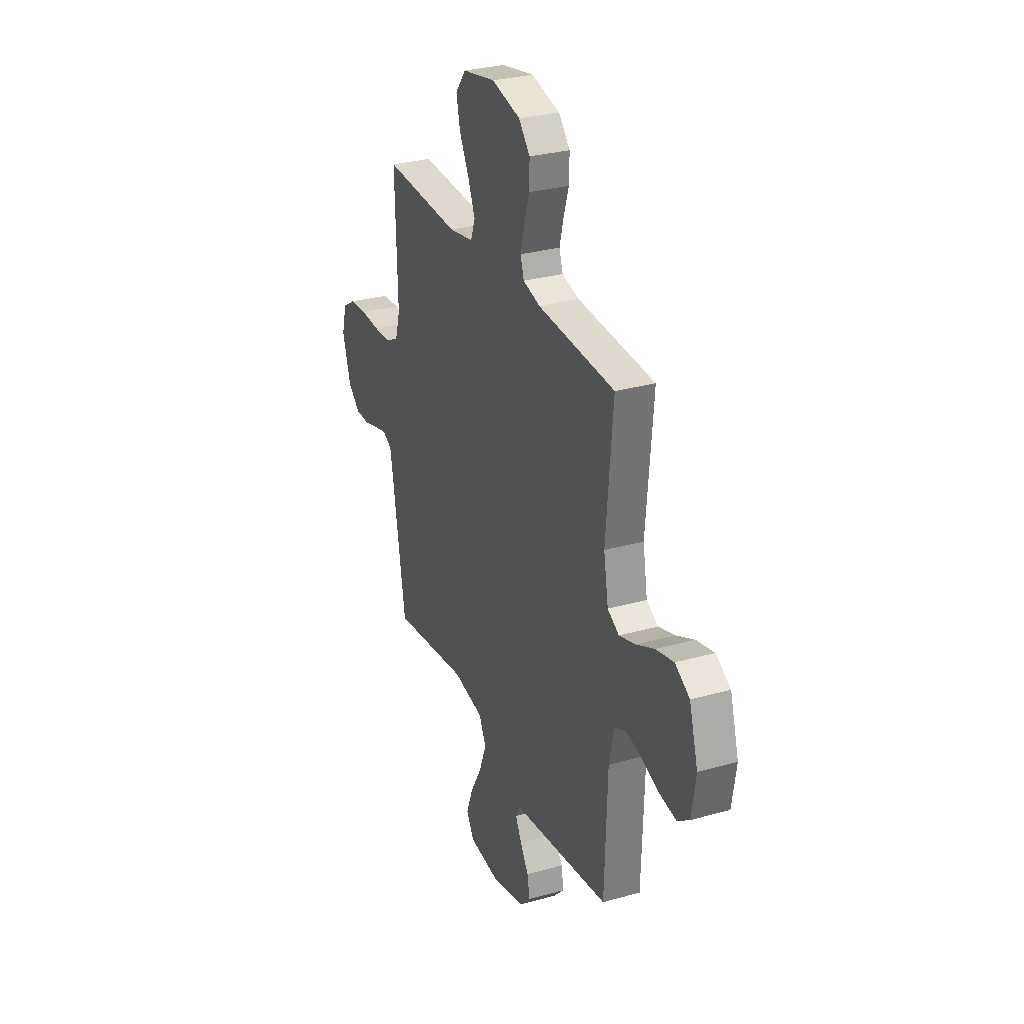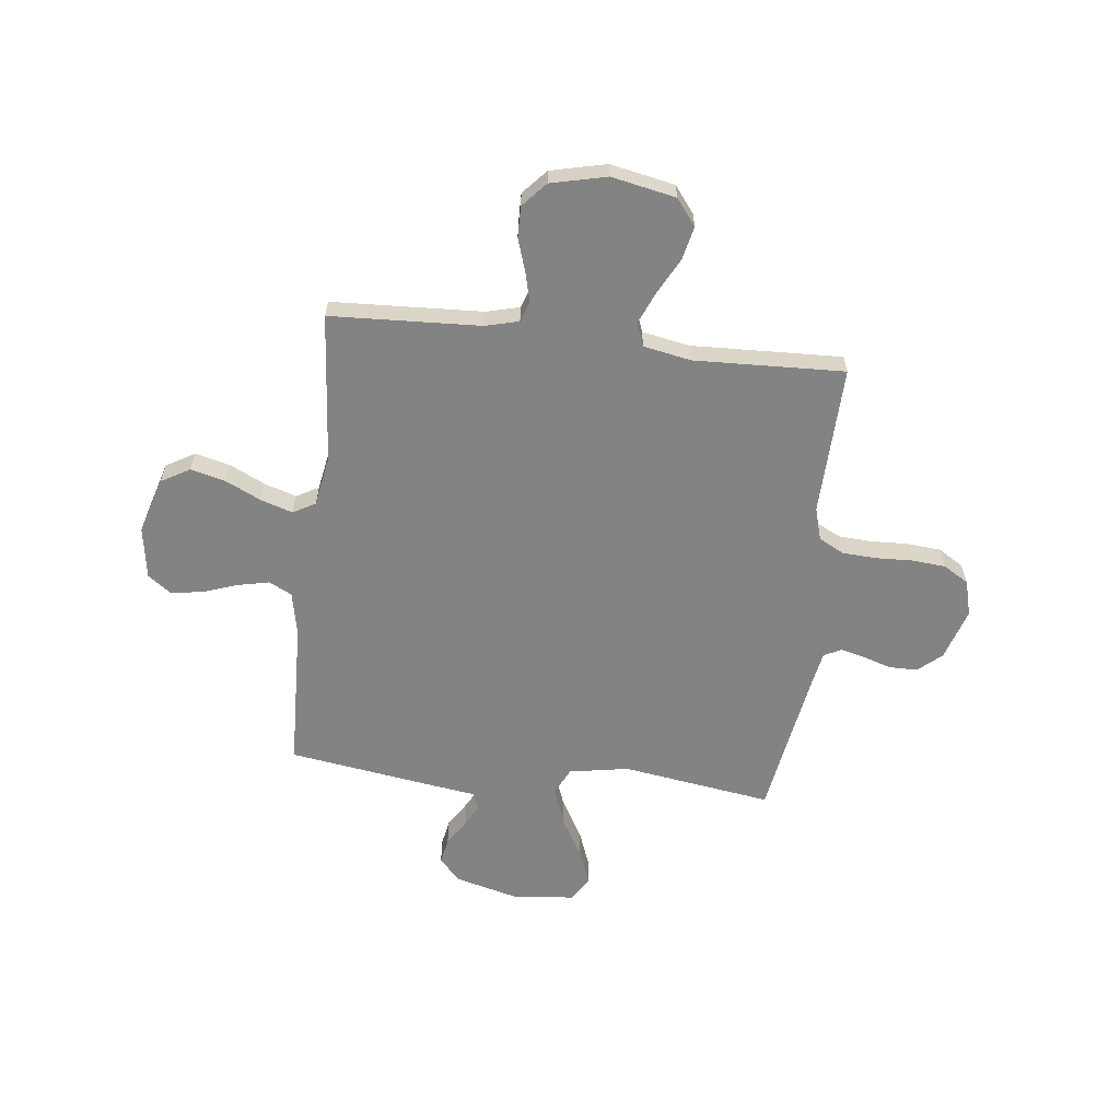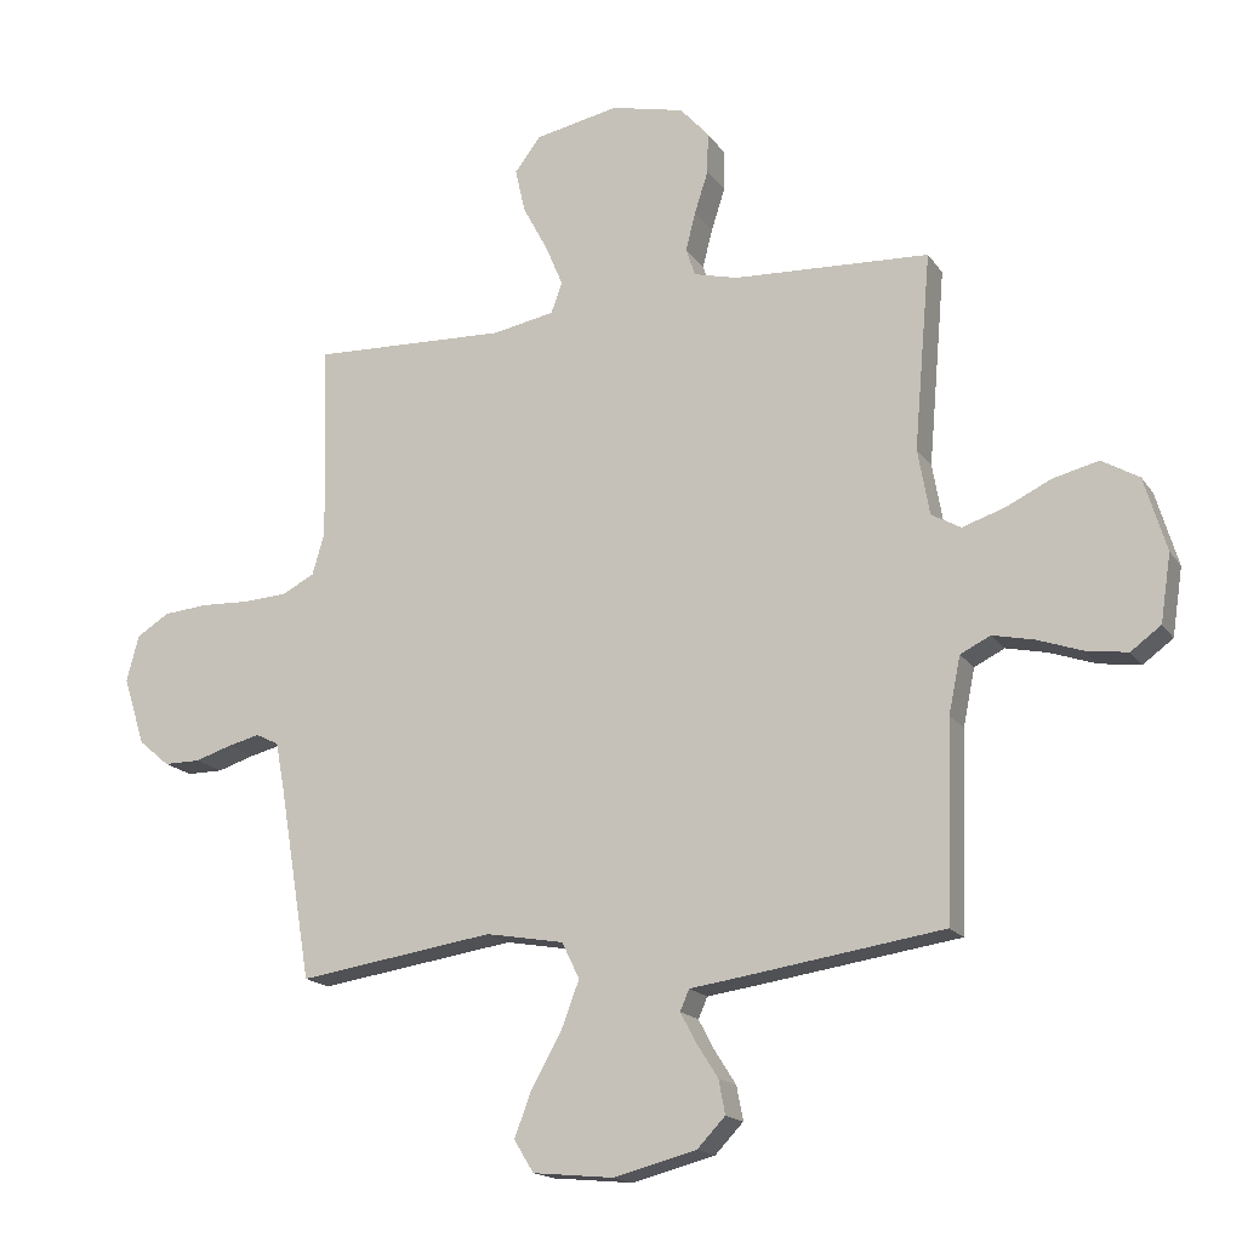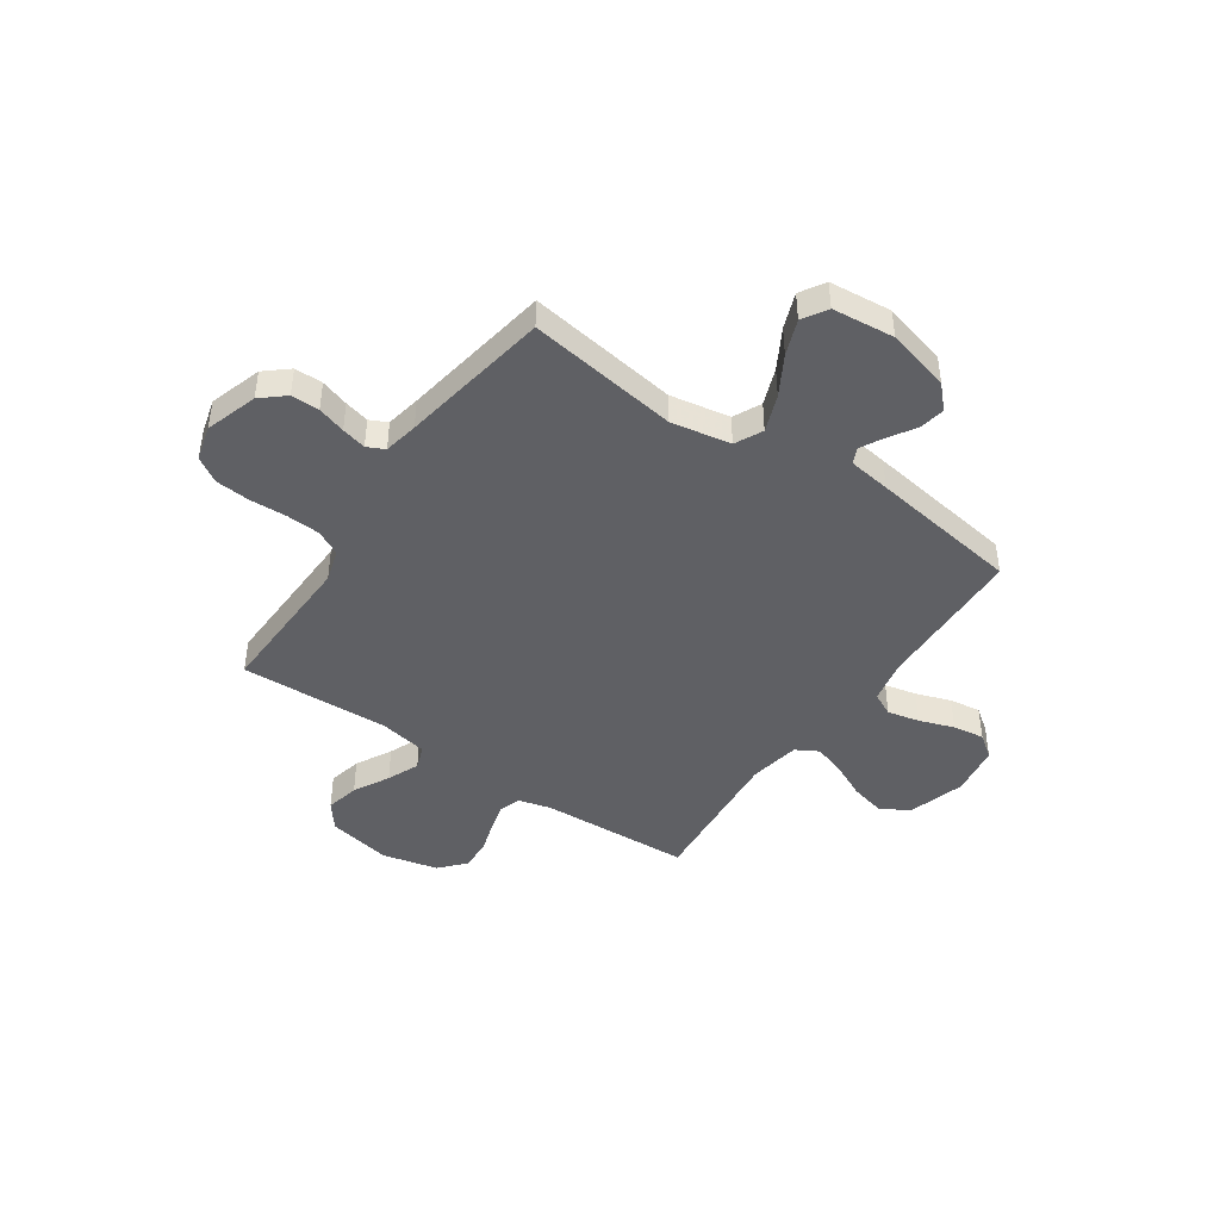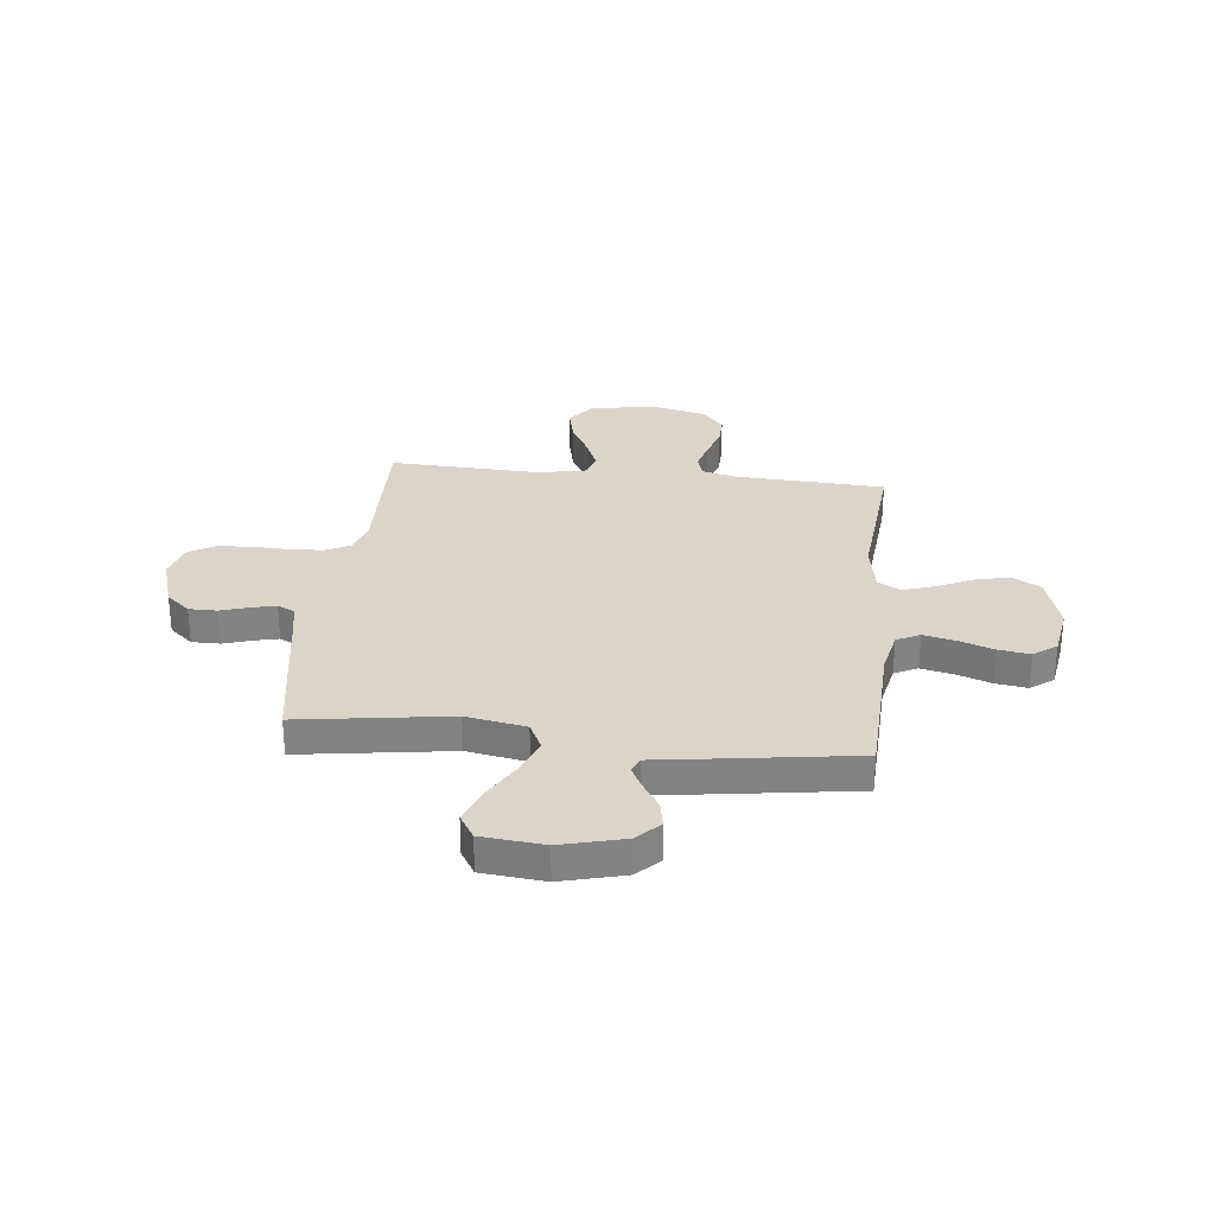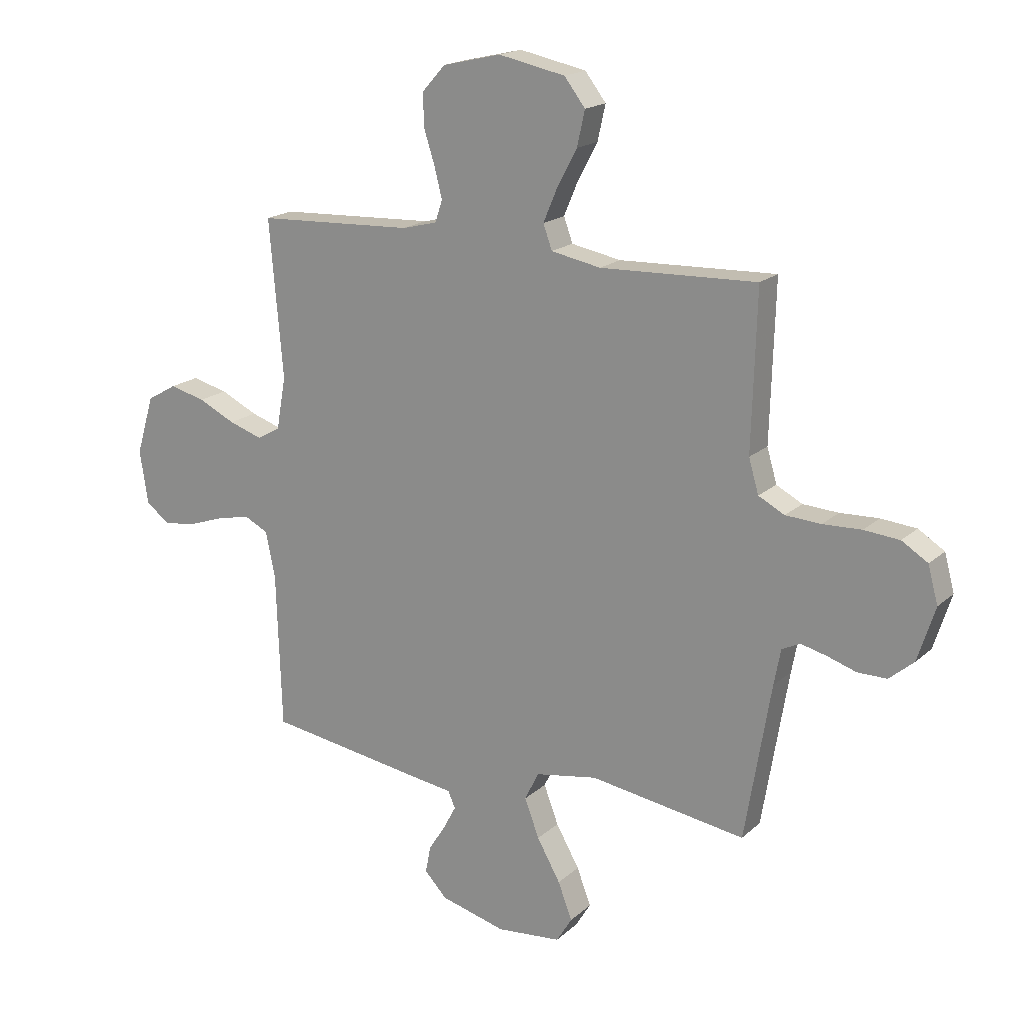
<metadata>
{"format":"obj","ext":"obj","renderer":"f3d","projection":"perspective","resolution":1024,"background":"white","views":[{"elev":29.9,"azim":-112.3,"up":"+Z"},{"elev":-61.1,"azim":-6.6,"up":"+Y"},{"elev":-16.8,"azim":-156.9,"up":"+Z"},{"elev":-44.2,"azim":145.6,"up":"+Y"},{"elev":29.3,"azim":-173.6,"up":"+Y"},{"elev":18.2,"azim":31.5,"up":"+Z"}]}
</metadata>
<code>
v -0.5 0.07 -0.5
v -0.51 0.07 -0.2
v -0.528 0.07 -0.113
v -0.574 0.07 -0.09
v -0.638 0.07 -0.104
v -0.707 0.07 -0.128
v -0.77 0.07 -0.137
v -0.816 0.07 -0.103
v -0.832 0.07 0
v -0.798 0.07 0.113
v -0.741 0.07 0.146
v -0.672 0.07 0.129
v -0.601 0.07 0.095
v -0.537 0.07 0.074
v -0.492 0.07 0.099
v -0.474 0.07 0.2
v -0.5 0.07 0.5
v -0.2 0.07 0.514
v -0.133 0.07 0.531
v -0.119 0.07 0.573
v -0.134 0.07 0.632
v -0.155 0.07 0.697
v -0.156 0.07 0.759
v -0.112 0.07 0.808
v 0 0.07 0.834
v 0.128 0.07 0.808
v 0.168 0.07 0.756
v 0.153 0.07 0.689
v 0.115 0.07 0.618
v 0.088 0.07 0.554
v 0.105 0.07 0.507
v 0.2 0.07 0.489
v 0.5 0.07 0.5
v 0.491 0.07 0.2
v 0.51 0.07 0.135
v 0.56 0.07 0.109
v 0.628 0.07 0.105
v 0.702 0.07 0.108
v 0.77 0.07 0.102
v 0.82 0.07 0.071
v 0.839 0.07 0
v 0.806 0.07 -0.104
v 0.759 0.07 -0.144
v 0.703 0.07 -0.144
v 0.647 0.07 -0.126
v 0.598 0.07 -0.114
v 0.563 0.07 -0.131
v 0.55 0.07 -0.2
v 0.5 0.07 -0.5
v 0.2 0.07 -0.455
v 0.081 0.07 -0.476
v 0.054 0.07 -0.531
v 0.082 0.07 -0.605
v 0.127 0.07 -0.684
v 0.154 0.07 -0.755
v 0.124 0.07 -0.804
v 0 0.07 -0.816
v -0.126 0.07 -0.783
v -0.169 0.07 -0.738
v -0.159 0.07 -0.686
v -0.126 0.07 -0.634
v -0.102 0.07 -0.589
v -0.116 0.07 -0.557
v -0.2 0.07 -0.545
v -0.5 0 -0.5
v -0.51 0 -0.2
v -0.528 0 -0.113
v -0.574 0 -0.09
v -0.638 0 -0.104
v -0.707 0 -0.128
v -0.77 0 -0.137
v -0.816 0 -0.103
v -0.832 0 0
v -0.798 0 0.113
v -0.741 0 0.146
v -0.672 0 0.129
v -0.601 0 0.095
v -0.537 0 0.074
v -0.492 0 0.099
v -0.474 0 0.2
v -0.5 0 0.5
v -0.2 0 0.514
v -0.133 0 0.531
v -0.119 0 0.573
v -0.134 0 0.632
v -0.155 0 0.697
v -0.156 0 0.759
v -0.112 0 0.808
v 0 0 0.834
v 0.128 0 0.808
v 0.168 0 0.756
v 0.153 0 0.689
v 0.115 0 0.618
v 0.088 0 0.554
v 0.105 0 0.507
v 0.2 0 0.489
v 0.5 0 0.5
v 0.491 0 0.2
v 0.51 0 0.135
v 0.56 0 0.109
v 0.628 0 0.105
v 0.702 0 0.108
v 0.77 0 0.102
v 0.82 0 0.071
v 0.839 0 0
v 0.806 0 -0.104
v 0.759 0 -0.144
v 0.703 0 -0.144
v 0.647 0 -0.126
v 0.598 0 -0.114
v 0.563 0 -0.131
v 0.55 0 -0.2
v 0.5 0 -0.5
v 0.2 0 -0.455
v 0.081 0 -0.476
v 0.054 0 -0.531
v 0.082 0 -0.605
v 0.127 0 -0.684
v 0.154 0 -0.755
v 0.124 0 -0.804
v 0 0 -0.816
v -0.126 0 -0.783
v -0.169 0 -0.738
v -0.159 0 -0.686
v -0.126 0 -0.634
v -0.102 0 -0.589
v -0.116 0 -0.557
v -0.2 0 -0.545
f 63 64 1 2
f 59 60 61
f 58 59 61
f 57 58 61
f 56 57 61
f 55 56 61
f 54 55 61
f 53 54 61
f 52 53 61 62
f 51 52 62 63
f 48 49 50
f 47 48 50 51
f 43 44 45
f 42 43 45
f 41 42 45
f 40 41 45
f 39 40 45
f 38 39 45
f 37 38 45
f 36 37 45 46
f 35 36 46 47
f 32 33 34
f 63 2 3
f 51 63 3
f 47 51 3
f 35 47 3
f 34 35 3
f 32 34 3
f 31 32 3
f 27 28 29
f 26 27 29
f 25 26 29
f 24 25 29
f 23 24 29
f 22 23 29
f 21 22 29
f 16 17 18
f 15 16 18 19
f 11 12 13
f 10 11 13
f 9 10 13
f 8 9 13
f 7 8 13
f 6 7 13
f 5 6 13
f 4 5 13 14
f 30 31 3 4
f 20 21 29 30
f 19 20 30
f 15 19 30 4
f 4 14 15
f 66 65 128 127
f 125 124 123
f 125 123 122
f 125 122 121
f 125 121 120
f 125 120 119
f 125 119 118
f 125 118 117
f 126 125 117 116
f 127 126 116 115
f 114 113 112
f 115 114 112 111
f 109 108 107
f 109 107 106
f 109 106 105
f 109 105 104
f 109 104 103
f 109 103 102
f 109 102 101
f 110 109 101 100
f 111 110 100 99
f 98 97 96
f 67 66 127
f 67 127 115
f 67 115 111
f 67 111 99
f 67 99 98
f 67 98 96
f 67 96 95
f 93 92 91
f 93 91 90
f 93 90 89
f 93 89 88
f 93 88 87
f 93 87 86
f 93 86 85
f 82 81 80
f 83 82 80 79
f 77 76 75
f 77 75 74
f 77 74 73
f 77 73 72
f 77 72 71
f 77 71 70
f 77 70 69
f 78 77 69 68
f 68 67 95 94
f 94 93 85 84
f 94 84 83
f 68 94 83 79
f 79 78 68
f 1 65 66 2
f 2 66 67 3
f 3 67 68 4
f 4 68 69 5
f 5 69 70 6
f 6 70 71 7
f 7 71 72 8
f 8 72 73 9
f 9 73 74 10
f 10 74 75 11
f 11 75 76 12
f 12 76 77 13
f 13 77 78 14
f 14 78 79 15
f 15 79 80 16
f 16 80 81 17
f 17 81 82 18
f 18 82 83 19
f 19 83 84 20
f 20 84 85 21
f 21 85 86 22
f 22 86 87 23
f 23 87 88 24
f 24 88 89 25
f 25 89 90 26
f 26 90 91 27
f 27 91 92 28
f 28 92 93 29
f 29 93 94 30
f 30 94 95 31
f 31 95 96 32
f 32 96 97 33
f 33 97 98 34
f 34 98 99 35
f 35 99 100 36
f 36 100 101 37
f 37 101 102 38
f 38 102 103 39
f 39 103 104 40
f 40 104 105 41
f 41 105 106 42
f 42 106 107 43
f 43 107 108 44
f 44 108 109 45
f 45 109 110 46
f 46 110 111 47
f 47 111 112 48
f 48 112 113 49
f 49 113 114 50
f 50 114 115 51
f 51 115 116 52
f 52 116 117 53
f 53 117 118 54
f 54 118 119 55
f 55 119 120 56
f 56 120 121 57
f 57 121 122 58
f 58 122 123 59
f 59 123 124 60
f 60 124 125 61
f 61 125 126 62
f 62 126 127 63
f 63 127 128 64
f 64 128 65 1

</code>
